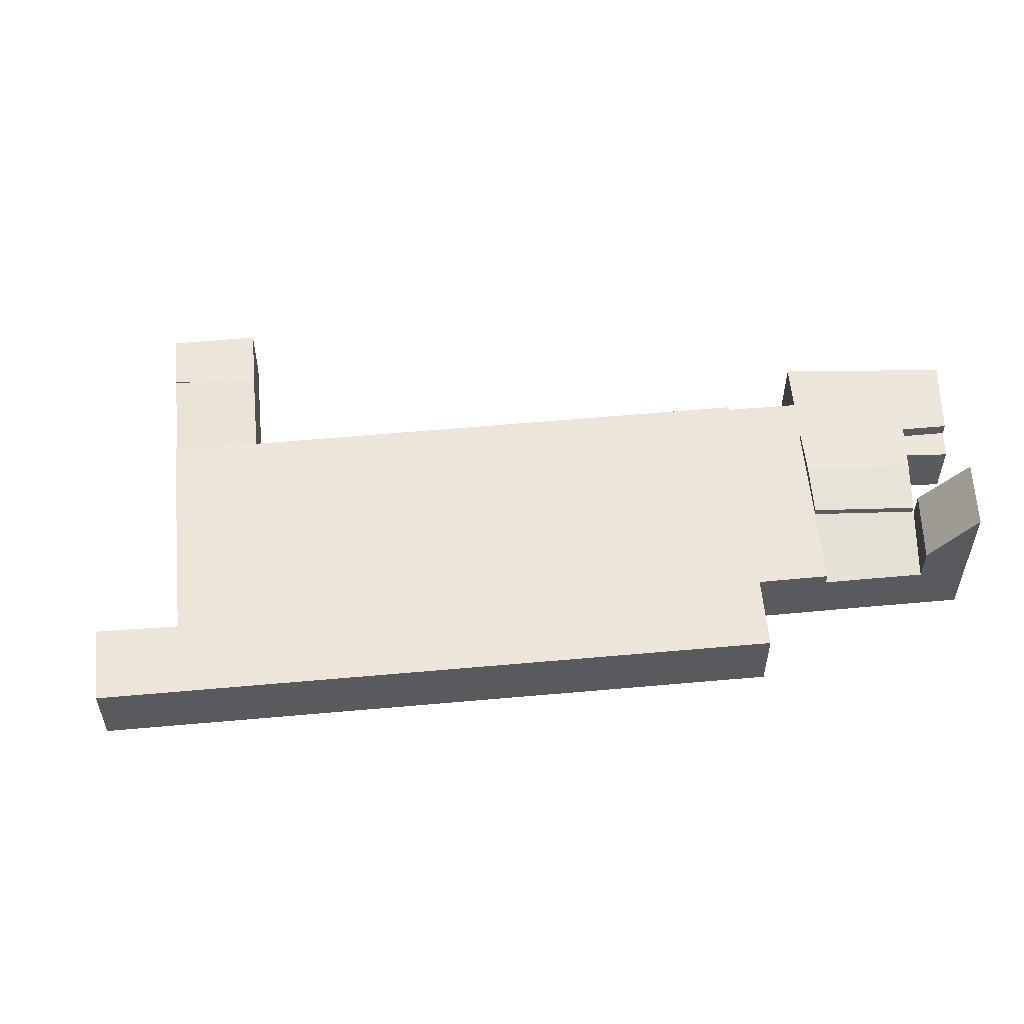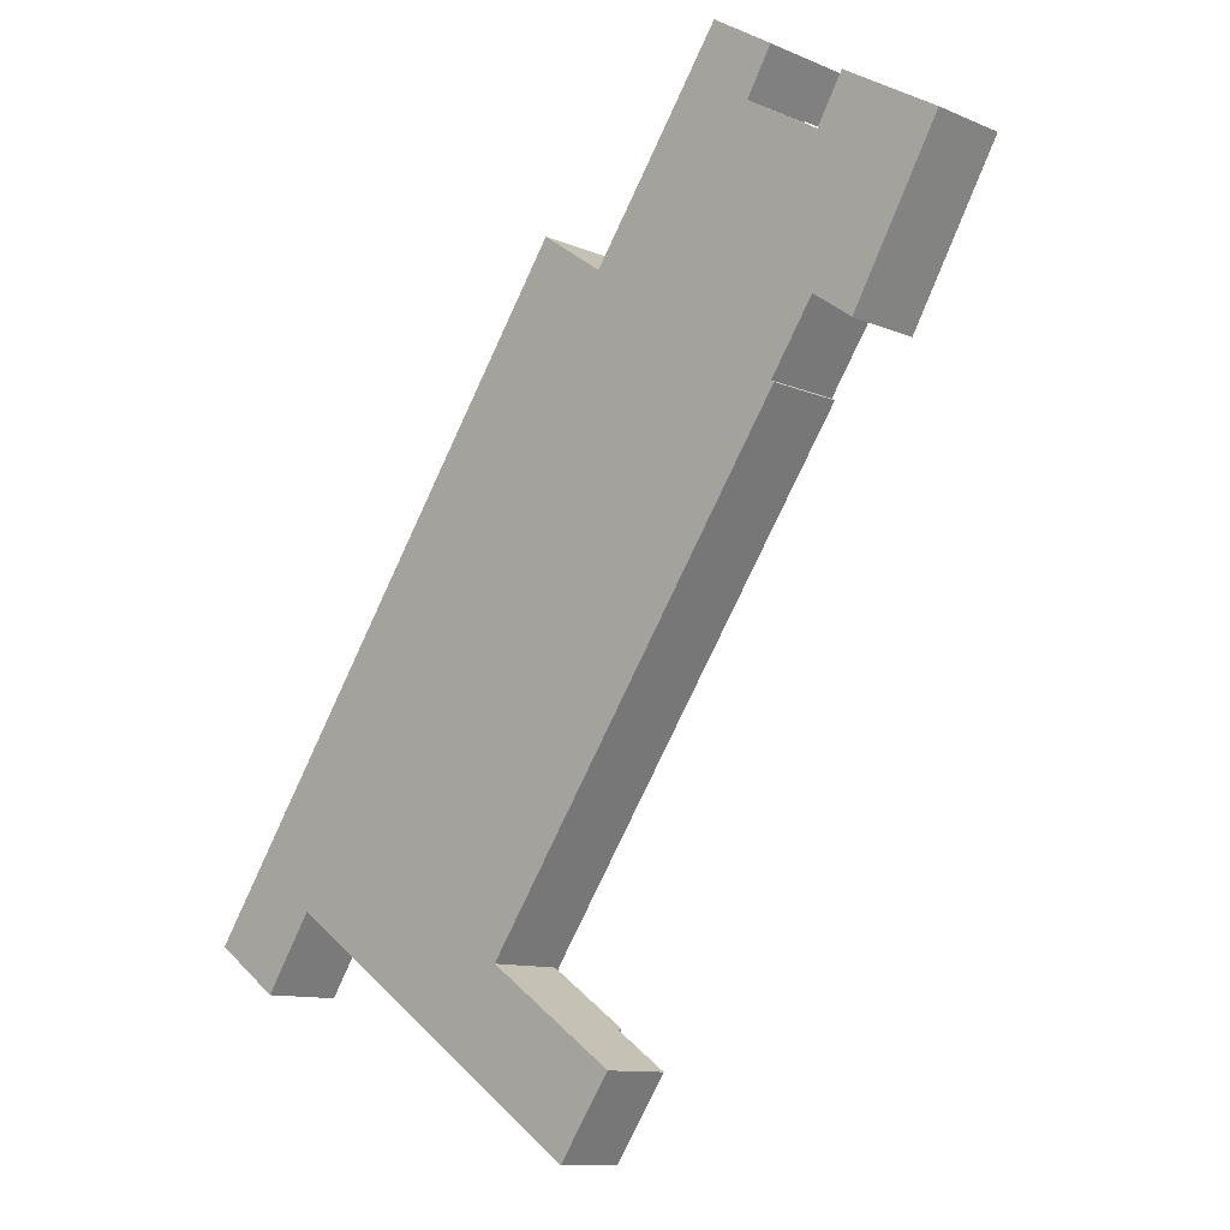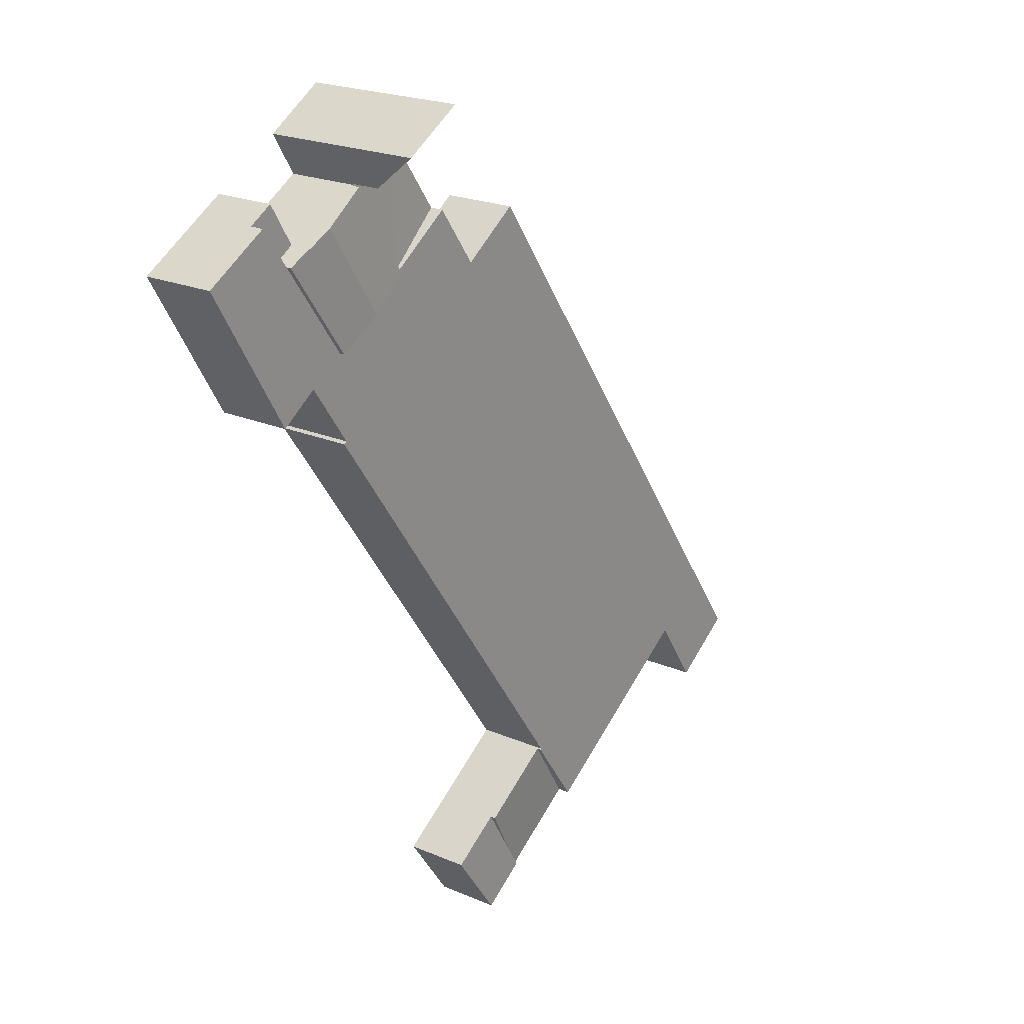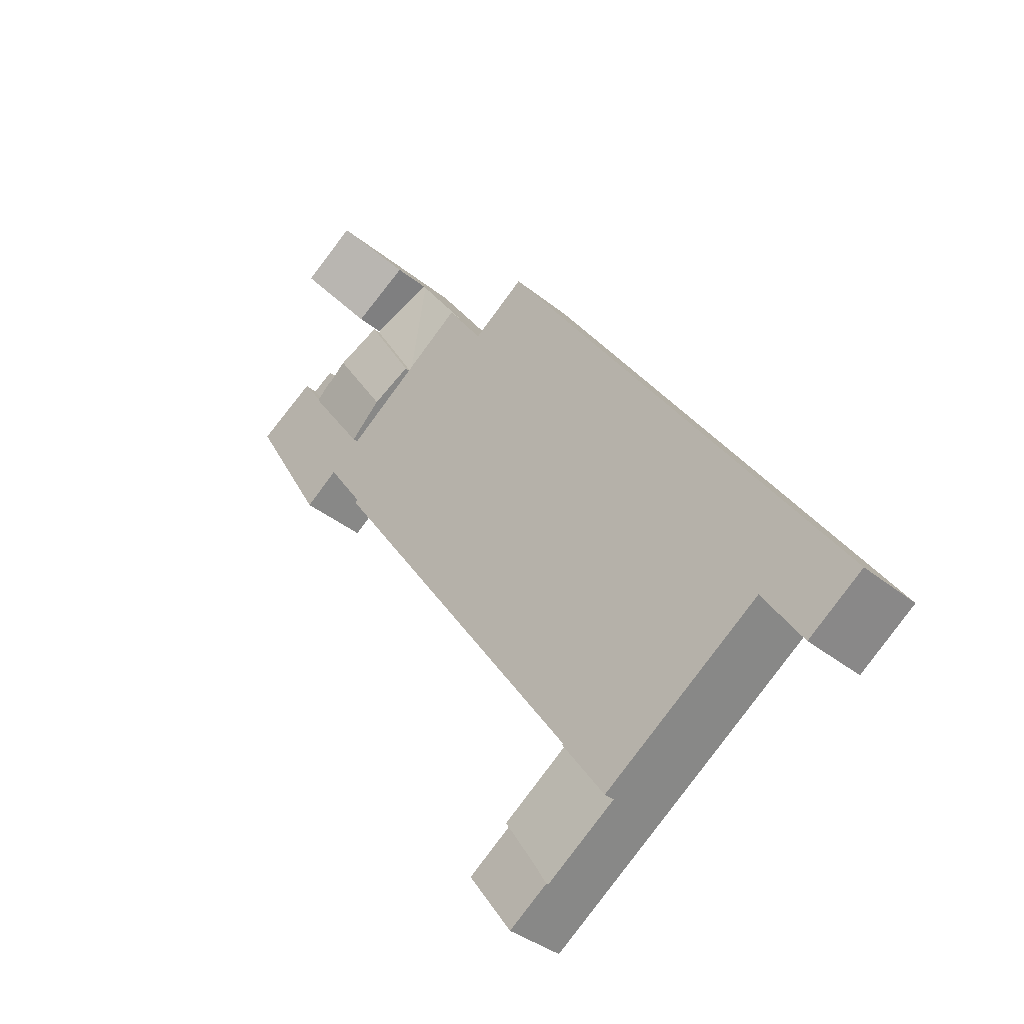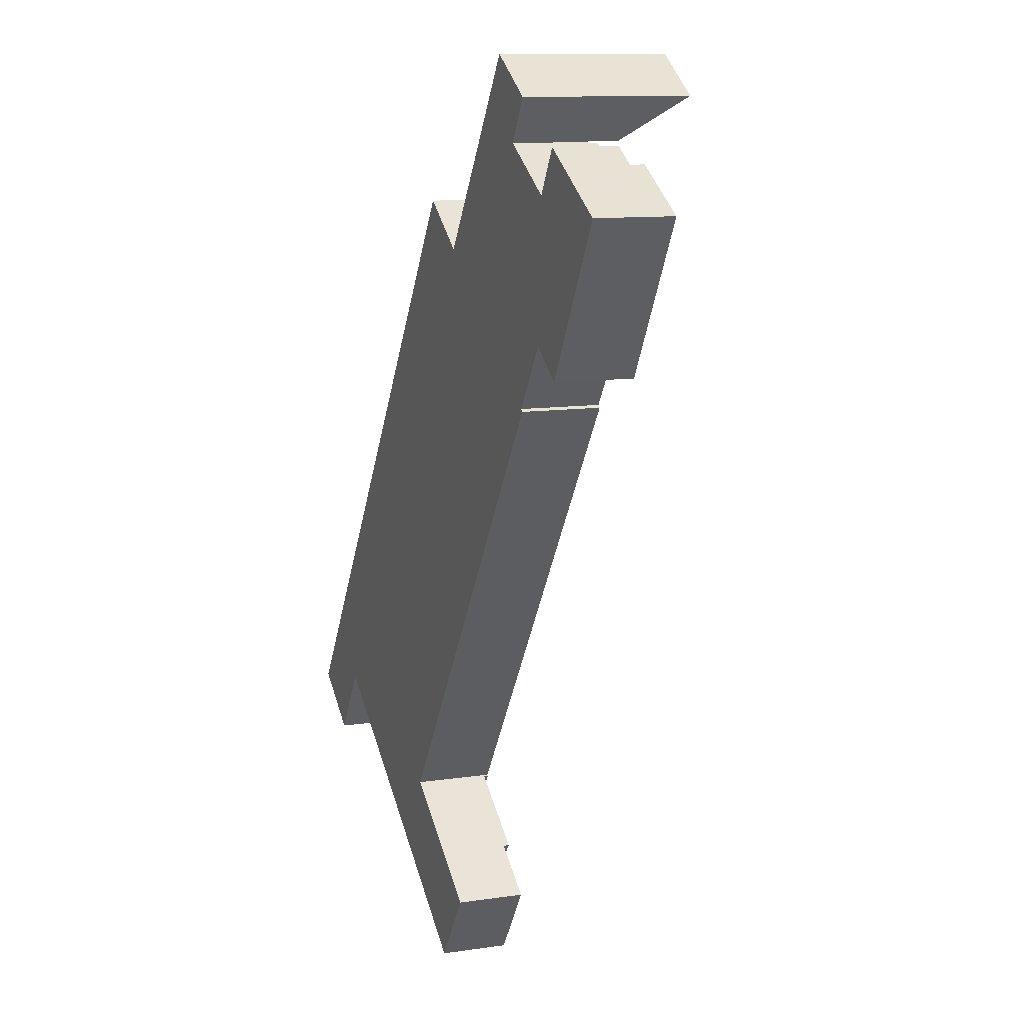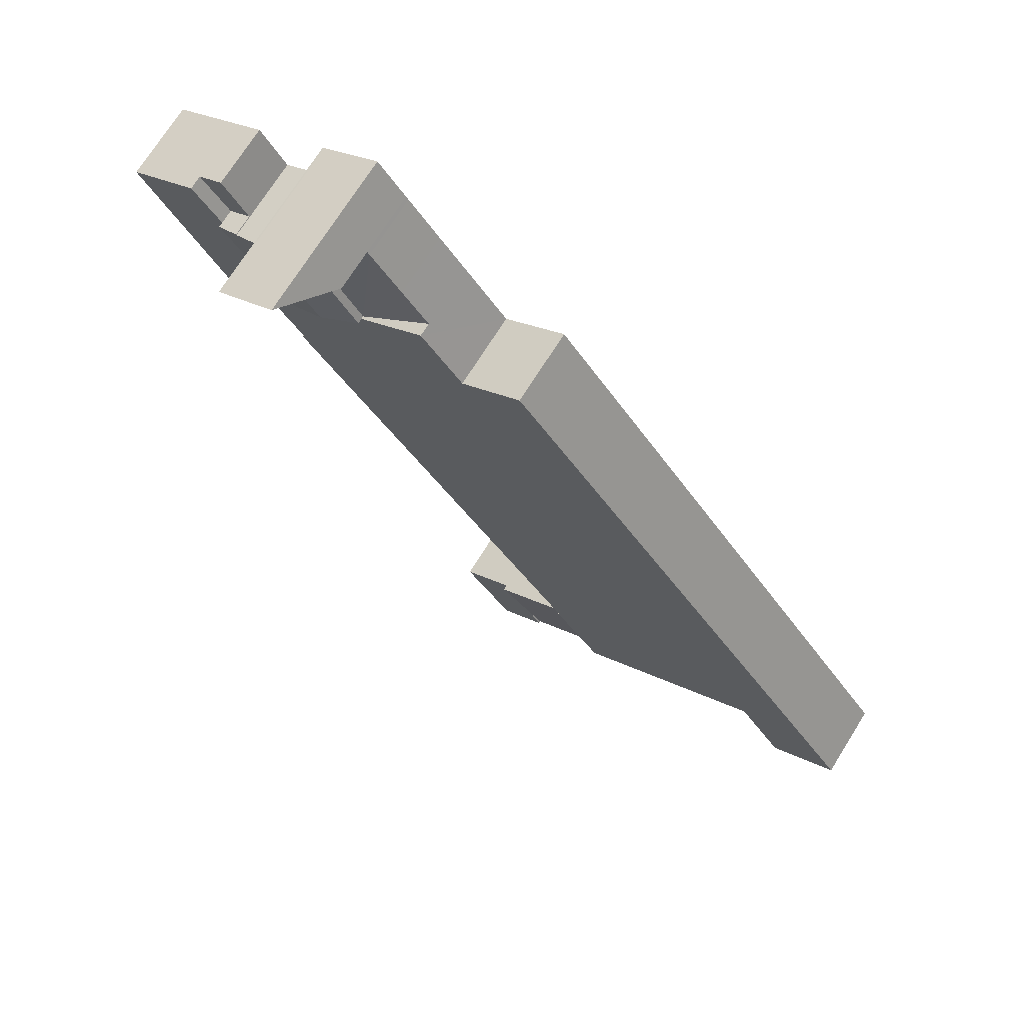
<metadata>
{"format":"obj","ext":"obj","renderer":"f3d","projection":"perspective","resolution":1024,"background":"white","views":[{"elev":57.6,"azim":-60.4,"up":"+Y"},{"elev":-10.7,"azim":43.2,"up":"+Z"},{"elev":21.3,"azim":127.5,"up":"+Z"},{"elev":-36.5,"azim":-136.5,"up":"+Z"},{"elev":10.9,"azim":69.7,"up":"+Z"},{"elev":72.2,"azim":-147.9,"up":"+Z"}]}
</metadata>
<code>
v  36.28 5.582 -16.4
v  36.28 5.582 -7.141
v  40.64 5.582 -10.18
v  33.63 5.582 -11.67
v  32.43 5.582 -13.72
v  32.43 8.4e-16 -13.72
v  36.28 4.373e-16 -7.141
v  33.63 7.146e-16 -11.67
v  40.64 6.233e-16 -10.18
v  36.28 1.004e-15 -16.4
v  48.96 6.828 46.87
v  57.64 7.238 52.34
v  52.46 7.224 44.43
v  53.73 6.814 54.69
v  61.59 6.814 50.05
v  59.68 7.016 51.12
v  59.72 7.017 51.18
v  55.95 6.827 41.98
v  48.96 -2.87e-15 46.87
v  53.73 -3.349e-15 54.69
v  59.72 -3.134e-15 51.18
v  59.68 -3.13e-15 51.12
v  57.64 -3.205e-15 52.34
v  61.59 -3.065e-15 50.05
v  55.95 -2.571e-15 41.98
v  52.46 -2.72e-15 44.43
v  61.59 5.225 50.05
v  61.85 5.225 54.72
v  63.97 5.225 53.46
v  59.72 5.225 51.18
v  61.85 -3.351e-15 54.72
v  63.97 -3.274e-15 53.46
v  48.39 8.654 58.05
v  55.75 13.68 58.21
v  53.7 8.654 54.83
v  50.7 13.78 61.36
v  55.61 13.69 58.31
v  50.7 -3.757e-15 61.36
v  55.61 -3.57e-15 58.31
v  55.75 -3.564e-15 58.21
v  53.7 -3.357e-15 54.83
v  48.39 -3.554e-15 58.05
v  45.56 5.259 54
v  48.96 6.148 46.87
v  43.31 5.255 50.82
v  48.19 5.259 57.77
v  48.39 5.262 58.05
v  53.64 6.134 54.74
v  53.7 6.134 54.83
v  53.73 6.148 54.69
v  43.31 -3.112e-15 50.82
v  45.56 -3.307e-15 54
v  48.19 -3.537e-15 57.77
v  53.64 -3.352e-15 54.74
v  63.97 6.392 53.46
v  59.03 6.392 39.83
v  55.48 6.392 34.69
v  59.09 6.392 39.91
v  67.59 6.392 51.31
v  55.55 6.392 34.79
v  59.45 6.392 39.66
v  62.37 6.392 37.61
v  67.55 6.392 46.44
v  69.67 6.392 50.08
v  29.83 6.392 -2.524
v  29.77 6.392 -2.606
v  55.73 6.392 34.5
v  43.31 6.392 50.82
v  9.618 6.392 2.151
v  39.75 6.392 45.79
v  18.11 6.392 -3.759
v  48.96 6.392 46.87
v  52.46 6.392 44.43
v  22.07 6.392 -6.511
v  55.95 6.392 41.98
v  25.52 6.392 -8.912
v  61.59 6.392 50.05
v  29.88 6.392 -2.679
v  4.098 6.392 5.869
v  5.057 6.392 -3.56
v  0 6.392 3.914e-16
v  8.576 6.392 12.28
v  34.46 6.392 49.36
v  39.53 6.392 45.82
v  9.562 6.392 2.068
v  5.549 6.392 -3.907
v  39.7 6.392 45.71
v  0 0 0
v  4.098 -3.594e-16 5.869
v  8.576 -7.522e-16 12.28
v  34.46 -3.022e-15 49.36
v  39.7 -2.799e-15 45.71
v  39.75 -2.804e-15 45.79
v  69.67 -3.066e-15 50.08
v  67.59 -3.142e-15 51.31
v  55.48 -2.124e-15 34.69
v  55.73 -2.113e-15 34.5
v  29.77 1.596e-16 -2.606
v  29.88 1.64e-16 -2.679
v  39.53 -2.806e-15 45.82
v  67.55 -2.844e-15 46.44
v  62.37 -2.303e-15 37.61
v  59.09 -2.444e-15 39.91
v  59.03 -2.439e-15 39.83
v  55.55 -2.13e-15 34.79
v  29.83 1.545e-16 -2.524
v  25.52 5.457e-16 -8.912
v  9.618 -1.317e-16 2.151
v  5.549 2.392e-16 -3.907
v  9.562 -1.266e-16 2.068
v  59.45 -2.428e-15 39.66
v  22.07 3.987e-16 -6.511
v  18.11 2.302e-16 -3.759
v  5.057 2.18e-16 -3.56
v  25.52 5.371 -8.912
v  32.43 5.372 -13.72
v  36.28 6.047 -7.141
v  29.88 6.047 -2.679
g defaultobject
f 1 2 3
f 2 1 4
f 4 1 5
f 6 4 5
f 4 6 2
f 2 6 7
f 7 6 8
f 7 3 2
f 3 7 9
f 9 1 3
f 1 9 10
f 10 5 1
f 5 10 6
f 8 9 7
f 9 8 6
f 9 6 10
f 11 12 13
f 12 11 14
f 15 16 17
f 16 13 12
f 13 16 15
f 13 15 18
f 19 14 11
f 14 19 20
f 16 21 17
f 21 16 22
f 20 12 14
f 12 20 16
f 16 20 22
f 22 20 23
f 21 15 17
f 15 21 24
f 15 25 18
f 25 15 24
f 13 19 11
f 19 13 18
f 19 18 26
f 26 18 25
f 21 25 24
f 25 21 22
f 25 22 23
f 25 23 20
f 25 20 19
f 25 19 26
f 27 28 29
f 28 27 30
f 21 28 30
f 28 21 31
f 31 29 28
f 29 31 32
f 32 27 29
f 27 32 24
f 24 30 27
f 30 24 21
f 21 32 31
f 32 21 24
f 33 34 35
f 34 33 36
f 34 36 37
f 38 37 36
f 37 38 39
f 39 34 37
f 34 39 40
f 40 35 34
f 35 40 41
f 41 33 35
f 33 41 42
f 33 38 36
f 38 33 42
f 42 39 38
f 39 42 41
f 39 41 40
f 43 44 45
f 44 43 46
f 44 46 47
f 44 47 48
f 48 47 49
f 44 48 50
f 51 43 45
f 43 51 52
f 43 52 46
f 46 52 53
f 46 53 47
f 47 53 42
f 47 41 49
f 41 47 42
f 48 20 50
f 20 48 54
f 41 48 49
f 48 41 54
f 20 44 50
f 44 20 19
f 19 45 44
f 45 19 51
f 19 52 51
f 52 19 53
f 53 19 20
f 53 20 54
f 53 54 42
f 41 42 54
f 55 56 57
f 56 55 58
f 58 55 59
f 57 56 60
f 58 59 61
f 61 59 62
f 62 59 63
f 63 59 64
f 57 65 66
f 65 57 67
f 68 69 70
f 69 68 71
f 71 68 72
f 71 72 73
f 71 73 74
f 74 73 75
f 74 75 76
f 76 75 77
f 76 77 55
f 76 55 66
f 66 55 57
f 76 66 78
f 79 80 81
f 80 79 82
f 80 82 83
f 80 83 84
f 80 84 69
f 80 69 85
f 80 85 86
f 69 84 87
f 69 87 70
f 25 77 75
f 77 25 24
f 77 24 55
f 55 24 32
f 88 79 81
f 79 88 89
f 79 89 82
f 82 89 90
f 82 90 83
f 83 90 91
f 92 70 87
f 70 92 68
f 68 92 51
f 51 92 93
f 32 59 55
f 59 32 64
f 64 32 94
f 94 32 95
f 96 67 57
f 67 96 97
f 98 78 66
f 78 98 99
f 91 84 83
f 84 91 87
f 87 91 92
f 92 91 100
f 51 72 68
f 72 51 19
f 72 19 73
f 73 19 26
f 73 26 75
f 75 26 25
f 94 63 64
f 63 94 62
f 62 94 101
f 62 101 102
f 103 56 58
f 56 103 60
f 60 103 57
f 57 103 96
f 96 103 104
f 96 104 105
f 97 65 67
f 65 97 106
f 65 106 66
f 66 106 98
f 99 76 78
f 76 99 107
f 108 85 69
f 85 108 86
f 86 108 109
f 109 108 110
f 102 61 62
f 61 102 58
f 58 102 103
f 103 102 111
f 107 74 76
f 74 107 71
f 71 107 112
f 71 112 113
f 71 113 69
f 69 113 108
f 109 80 86
f 80 109 81
f 81 109 88
f 88 109 114
f 24 95 32
f 95 24 94
f 94 24 101
f 101 24 25
f 101 25 103
f 101 103 111
f 101 111 102
f 88 108 89
f 108 88 110
f 110 88 114
f 110 114 109
f 90 100 91
f 100 90 92
f 92 90 105
f 105 90 96
f 96 90 97
f 97 90 106
f 106 90 89
f 106 89 98
f 98 89 99
f 99 89 108
f 99 108 107
f 107 108 113
f 107 113 112
f 93 19 51
f 19 93 26
f 26 93 25
f 25 93 103
f 103 93 104
f 104 93 105
f 105 93 92
f 115 4 116
f 4 115 117
f 117 115 118
f 115 99 118
f 99 115 107
f 99 117 118
f 117 99 7
f 7 4 117
f 4 7 116
f 116 7 8
f 116 8 6
f 6 115 116
f 115 6 107
f 6 99 107
f 99 6 7
f 7 6 8

</code>
